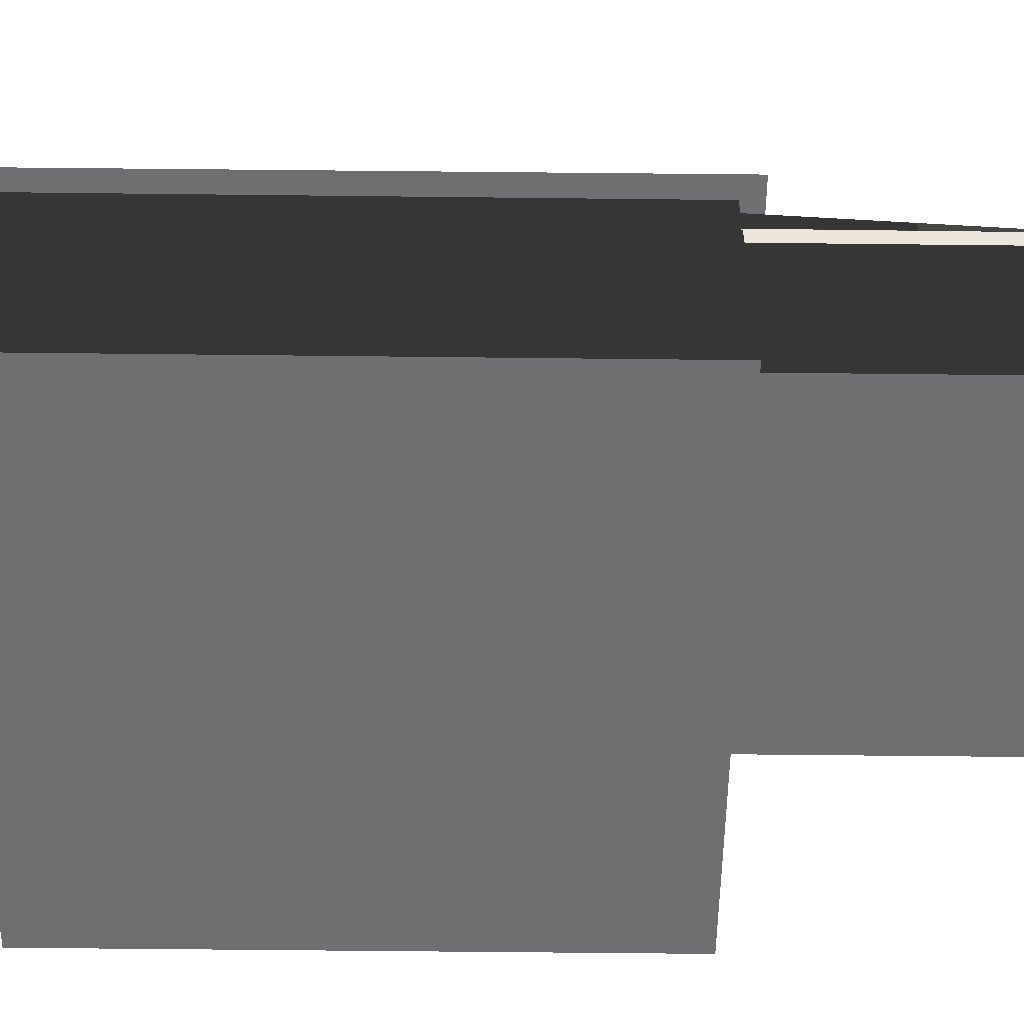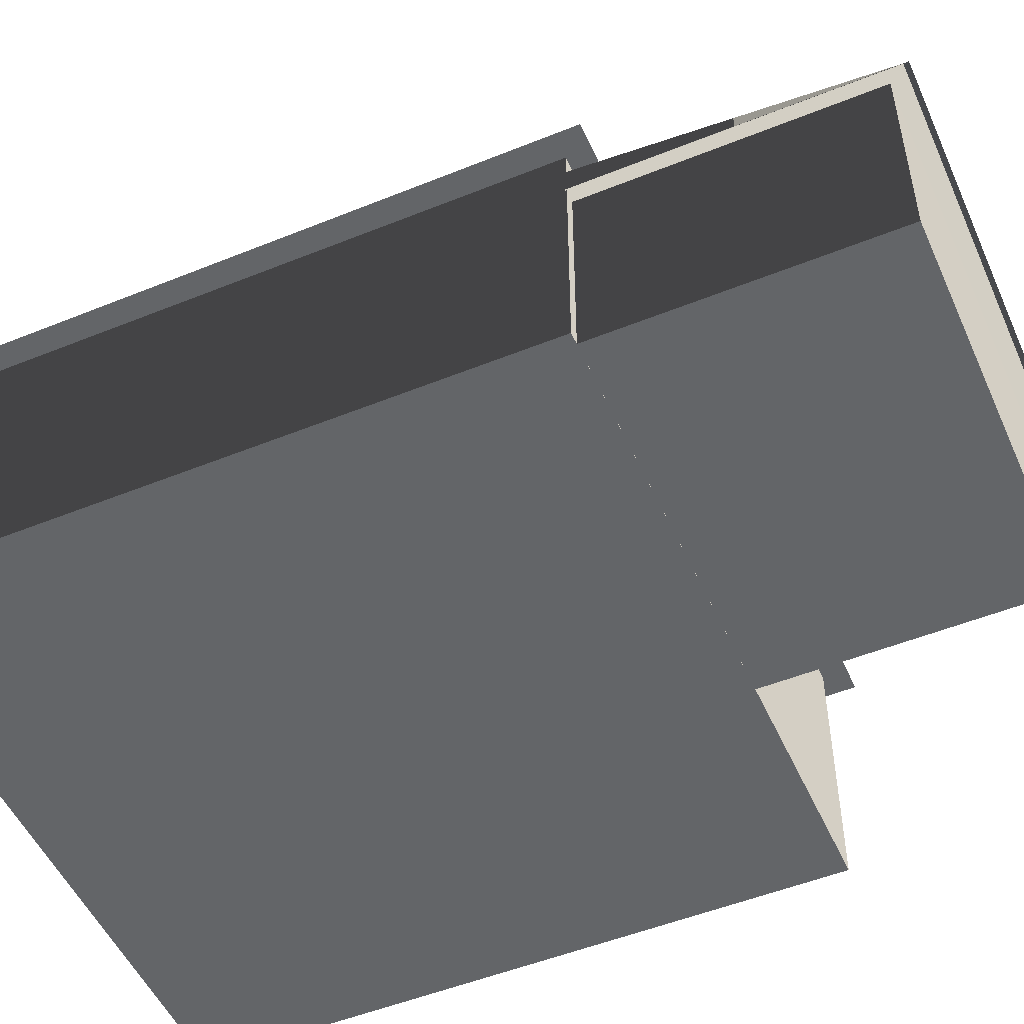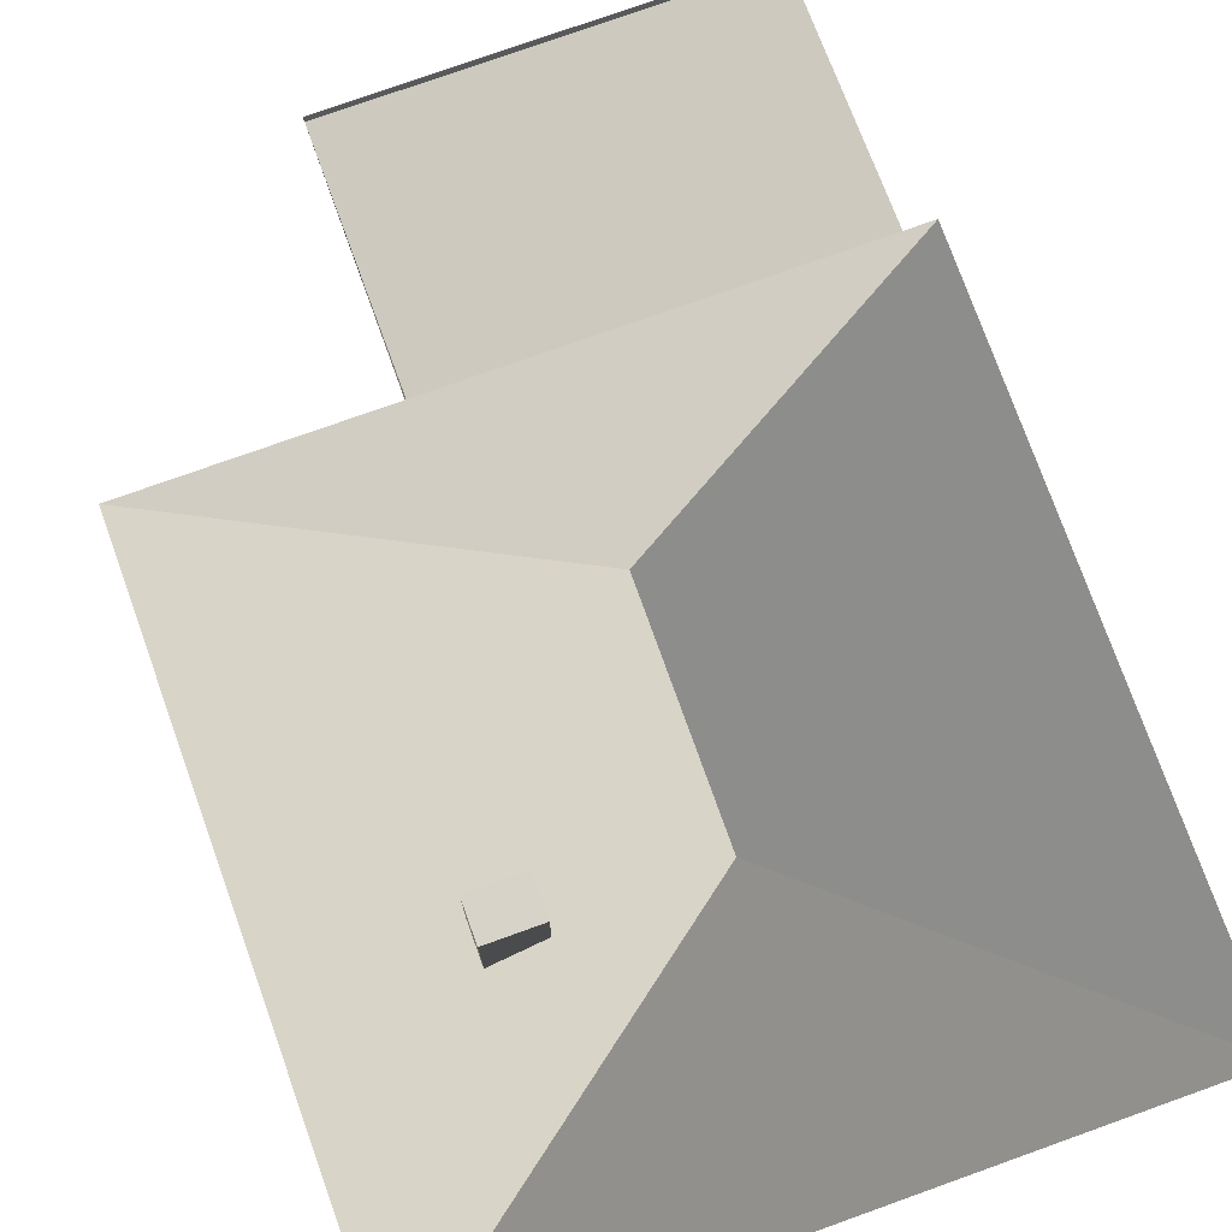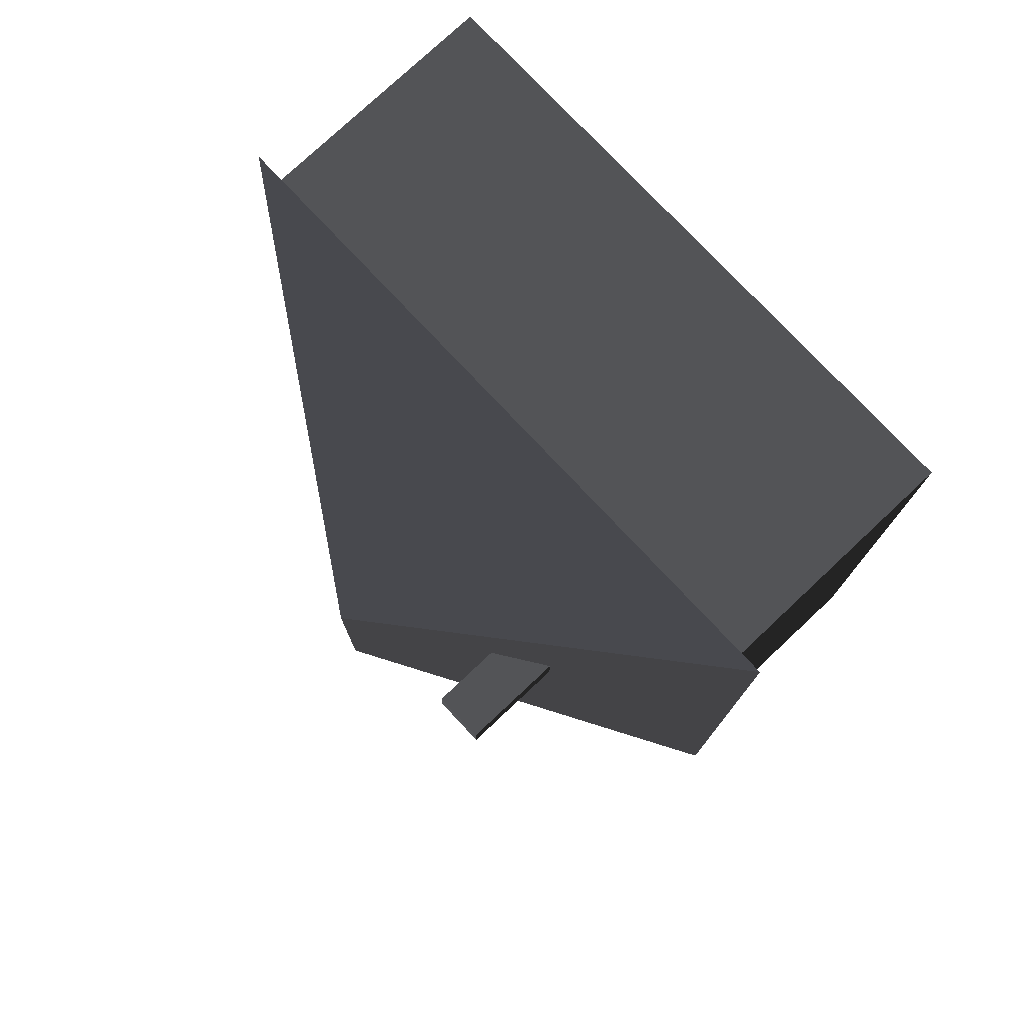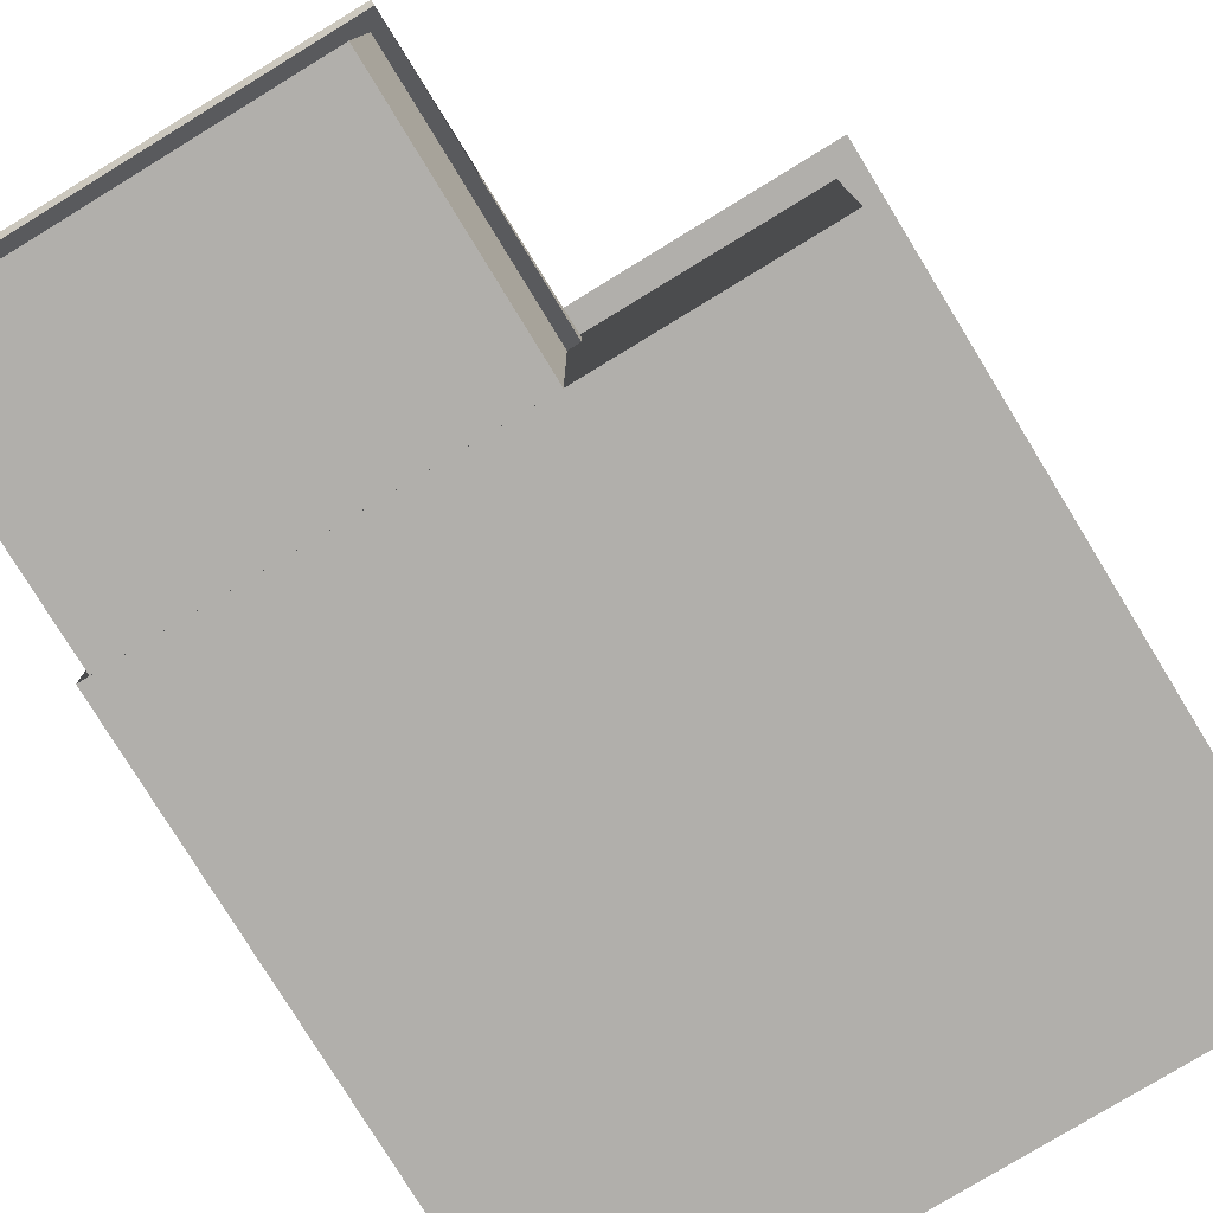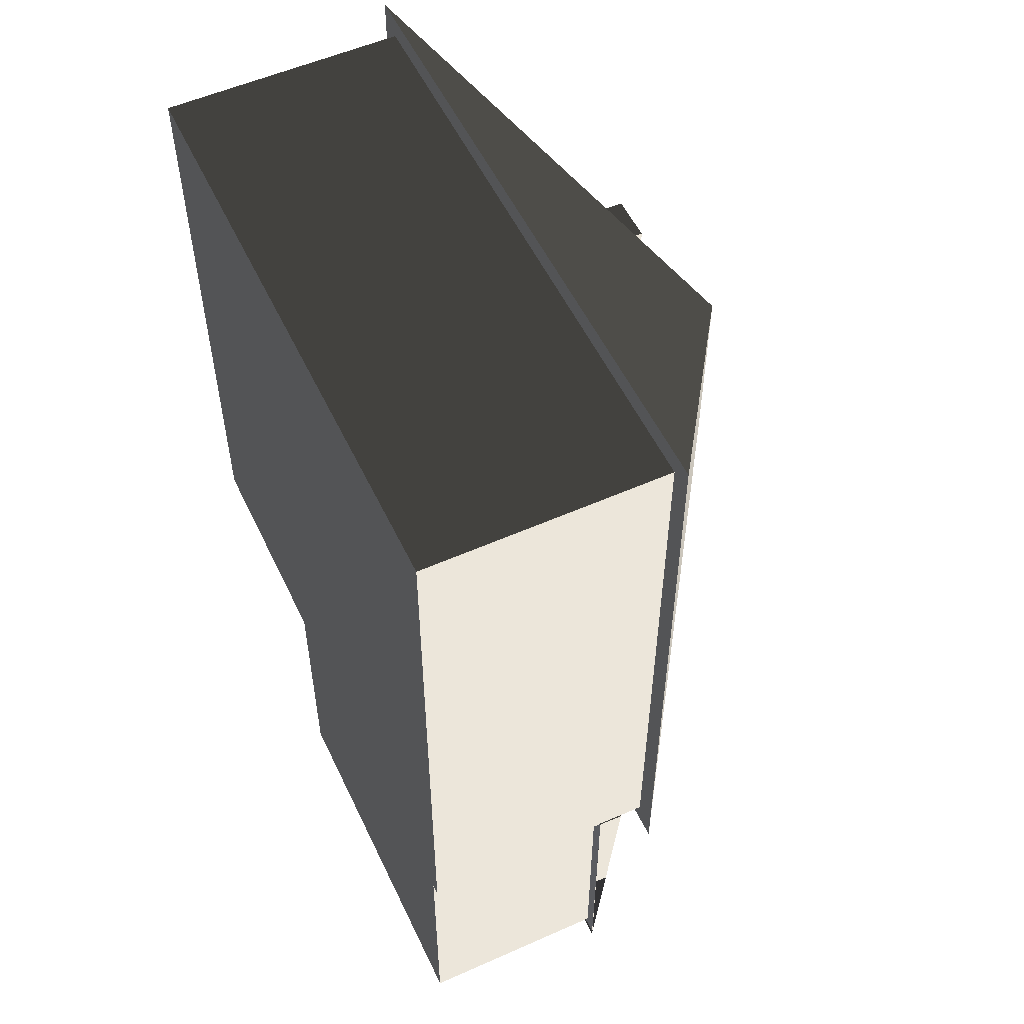
<metadata>
{"format":"obj","ext":"obj","renderer":"f3d","projection":"perspective","resolution":1024,"background":"white","views":[{"elev":-54.6,"azim":89.3,"up":"+Y"},{"elev":-51.4,"azim":113.7,"up":"+Y"},{"elev":75.9,"azim":-19.8,"up":"+Y"},{"elev":77.2,"azim":-133.2,"up":"+Z"},{"elev":-78.2,"azim":-148.6,"up":"+Y"},{"elev":54.5,"azim":64.8,"up":"+Z"}]}
</metadata>
<code>
v -5.312 3.962 -3.312
v -5.329 3.962 7.481
v 5.312 3.962 7.5
v 5.329 3.962 -3.294
v -5.312 3.962 -3.312
v -0.01257 7.529 0.4609
v -0.01789 7.529 3.748
v -5.329 3.962 7.481
v -5.329 3.962 7.481
v -0.01789 7.529 3.748
v 5.312 3.962 7.5
v 5.312 3.962 7.5
v -0.01789 7.529 3.748
v -0.01257 7.529 0.4609
v 5.329 3.962 -3.294
v 5.329 3.962 -3.294
v -0.01257 7.529 0.4609
v -5.312 3.962 -3.312
v -1.449 3.164 -2.912
v 4.965 3.164 -2.912
v 4.965 3.159 -7.491
v -1.449 3.159 -7.491
v -1.449 3.575 -2.923
v -1.449 3.152 -7.5
v 4.965 3.152 -7.5
v 4.965 3.575 -2.923
v -1.449 3.164 -2.912
v -1.449 3.575 -2.923
v 4.965 3.575 -2.923
v 4.965 3.164 -2.912
v 4.965 3.164 -2.912
v 4.965 3.575 -2.923
v 4.965 3.152 -7.5
v 4.965 3.159 -7.491
v 4.965 3.159 -7.491
v 4.965 3.152 -7.5
v -1.449 3.152 -7.5
v -1.449 3.159 -7.491
v -1.449 3.159 -7.491
v -1.449 3.152 -7.5
v -1.449 3.575 -2.923
v -1.449 3.164 -2.912
v -4.944 0 7.119
v 4.945 0 7.119
v 4.945 0 -2.931
v -4.945 0 -2.931
v -4.944 4.048 7.119
v -4.945 4.048 -2.931
v 4.945 4.048 -2.931
v 4.945 4.048 7.119
v -4.944 0 7.119
v -4.944 4.048 7.119
v 4.945 4.048 7.119
v 4.945 0 7.119
v 4.945 0 7.119
v 4.945 4.048 7.119
v 4.945 4.048 -2.931
v 4.945 0 -2.931
v 4.945 0 -2.931
v 4.945 4.048 -2.931
v -4.945 4.048 -2.931
v -4.945 0 -2.931
v -4.945 0 -2.931
v -4.945 4.048 -2.931
v -4.944 4.048 7.119
v -4.944 0 7.119
v -2.063 5.506 3.683
v -2.063 5.506 3.101
v -2.859 5.506 3.101
v -2.859 5.506 3.683
v -2.063 7.238 3.683
v -2.859 7.238 3.683
v -2.859 7.238 3.101
v -2.063 7.238 3.101
v -2.063 5.506 3.683
v -2.063 7.238 3.683
v -2.063 7.238 3.101
v -2.063 5.506 3.101
v -2.063 5.506 3.101
v -2.063 7.238 3.101
v -2.859 7.238 3.101
v -2.859 5.506 3.101
v -2.859 5.506 3.101
v -2.859 7.238 3.101
v -2.859 7.238 3.683
v -2.859 5.506 3.683
v -2.859 5.506 3.683
v -2.859 7.238 3.683
v -2.063 7.238 3.683
v -2.063 5.506 3.683
v -1.253 0.003271 -2.885
v 4.769 0.003271 -2.885
v 4.769 0.003271 -7.194
v -1.253 0.003271 -7.194
v -1.253 3.145 -2.885
v -1.253 3.145 -7.194
v 4.769 3.145 -7.194
v 4.769 3.145 -2.885
v -1.253 0.003271 -2.885
v -1.253 3.145 -2.885
v 4.769 3.145 -2.885
v 4.769 0.003271 -2.885
v 4.769 0.003271 -2.885
v 4.769 3.145 -2.885
v 4.769 3.145 -7.194
v 4.769 0.003271 -7.194
v 4.769 0.003271 -7.194
v 4.769 3.145 -7.194
v -1.253 3.145 -7.194
v -1.253 0.003271 -7.194
v -1.253 0.003271 -7.194
v -1.253 3.145 -7.194
v -1.253 3.145 -2.885
v -1.253 0.003271 -2.885
g Build_03_20266_85
f 1 3 2
f 1 4 3
f 5 7 6
f 5 8 7
f 9 11 10
f 12 14 13
f 12 15 14
f 16 18 17
f 19 21 20
f 19 22 21
f 23 25 24
f 23 26 25
f 27 29 28
f 27 30 29
f 31 33 32
f 31 34 33
f 35 37 36
f 35 38 37
f 39 41 40
f 39 42 41
f 43 45 44
f 43 46 45
f 47 49 48
f 47 50 49
f 51 53 52
f 51 54 53
f 55 57 56
f 55 58 57
f 59 61 60
f 59 62 61
f 63 65 64
f 63 66 65
f 67 69 68
f 67 70 69
f 71 73 72
f 71 74 73
f 75 77 76
f 75 78 77
f 79 81 80
f 79 82 81
f 83 85 84
f 83 86 85
f 87 89 88
f 87 90 89
f 91 93 92
f 91 94 93
f 95 97 96
f 95 98 97
f 99 101 100
f 99 102 101
f 103 105 104
f 103 106 105
f 107 109 108
f 107 110 109
f 111 113 112
f 111 114 113

</code>
